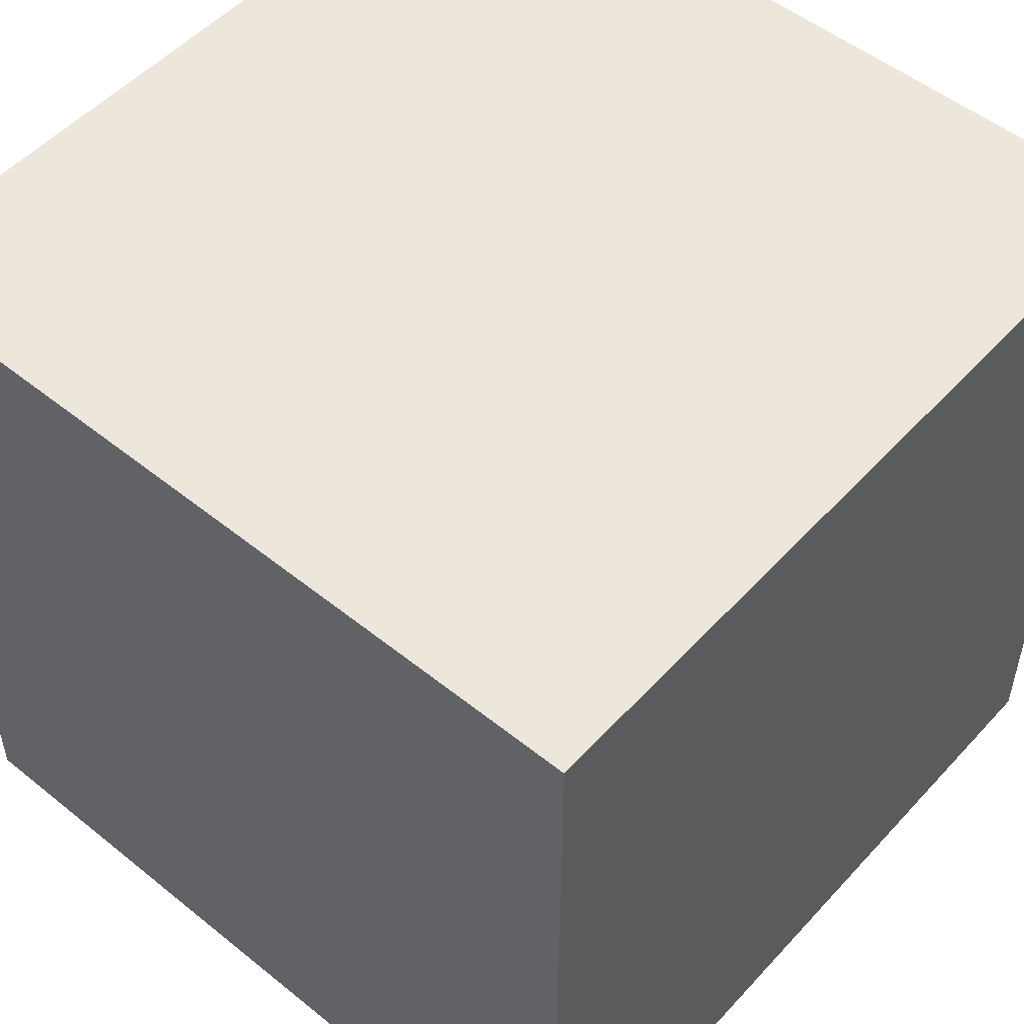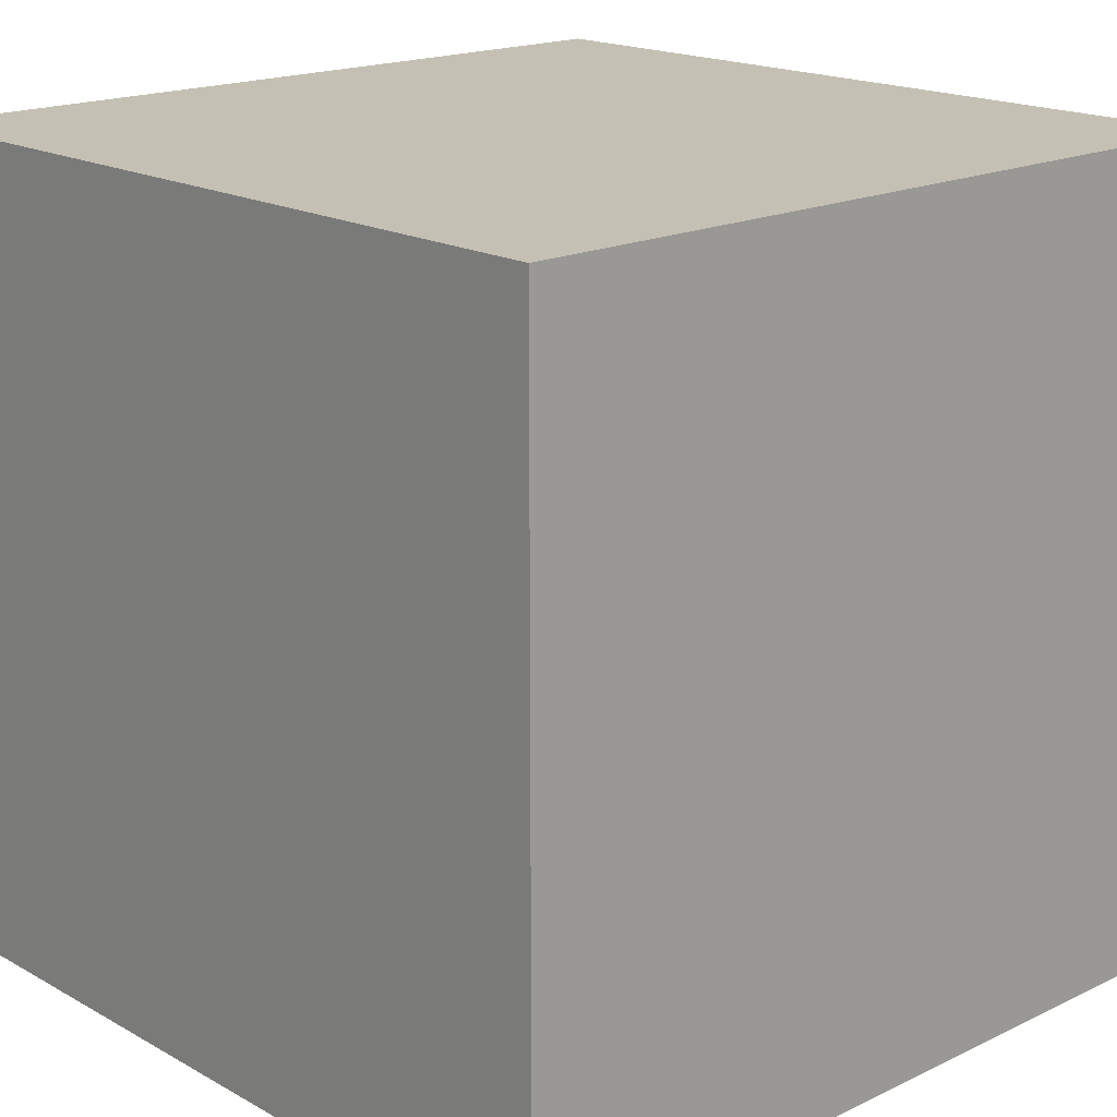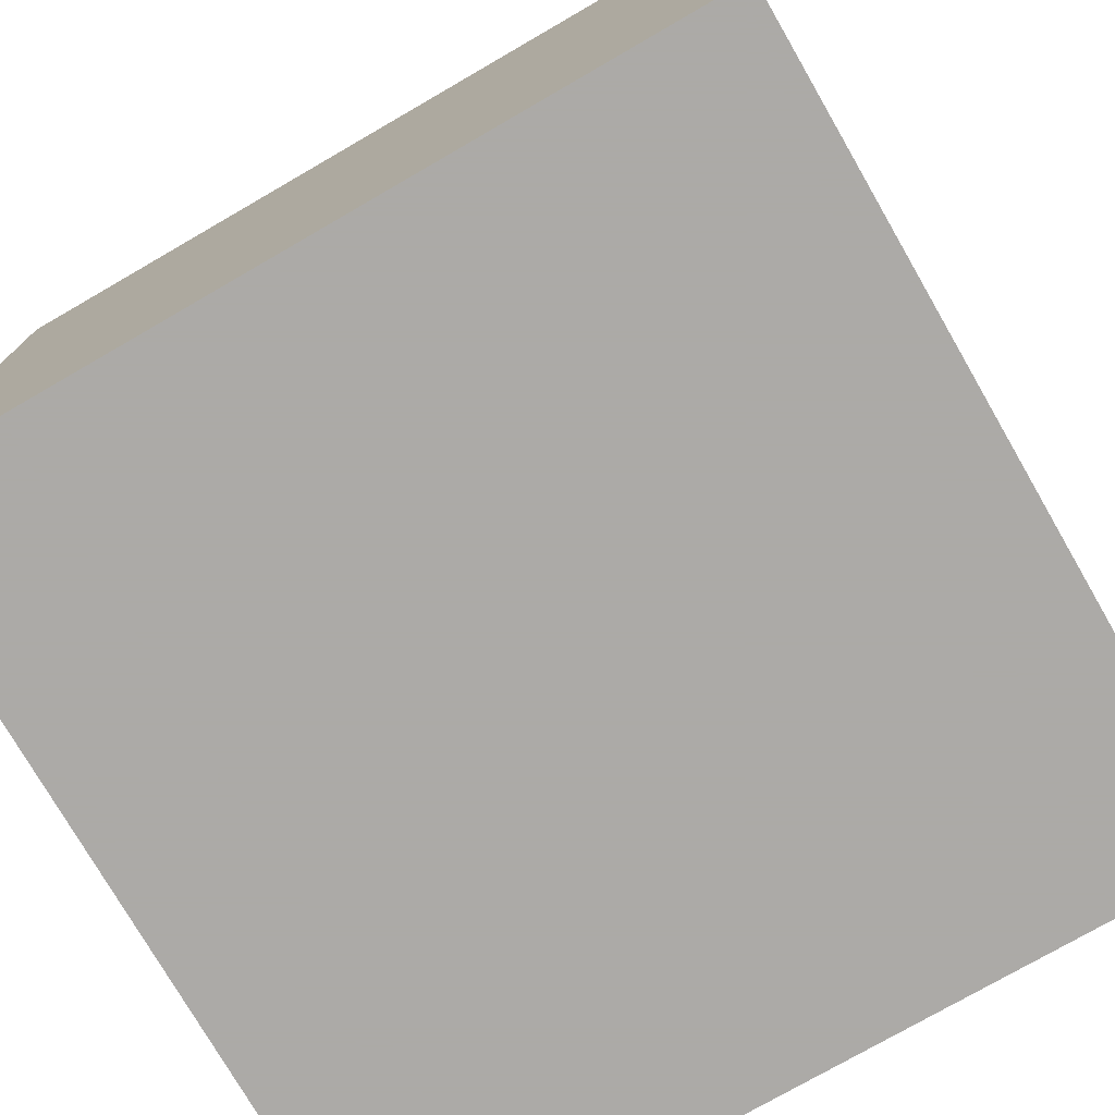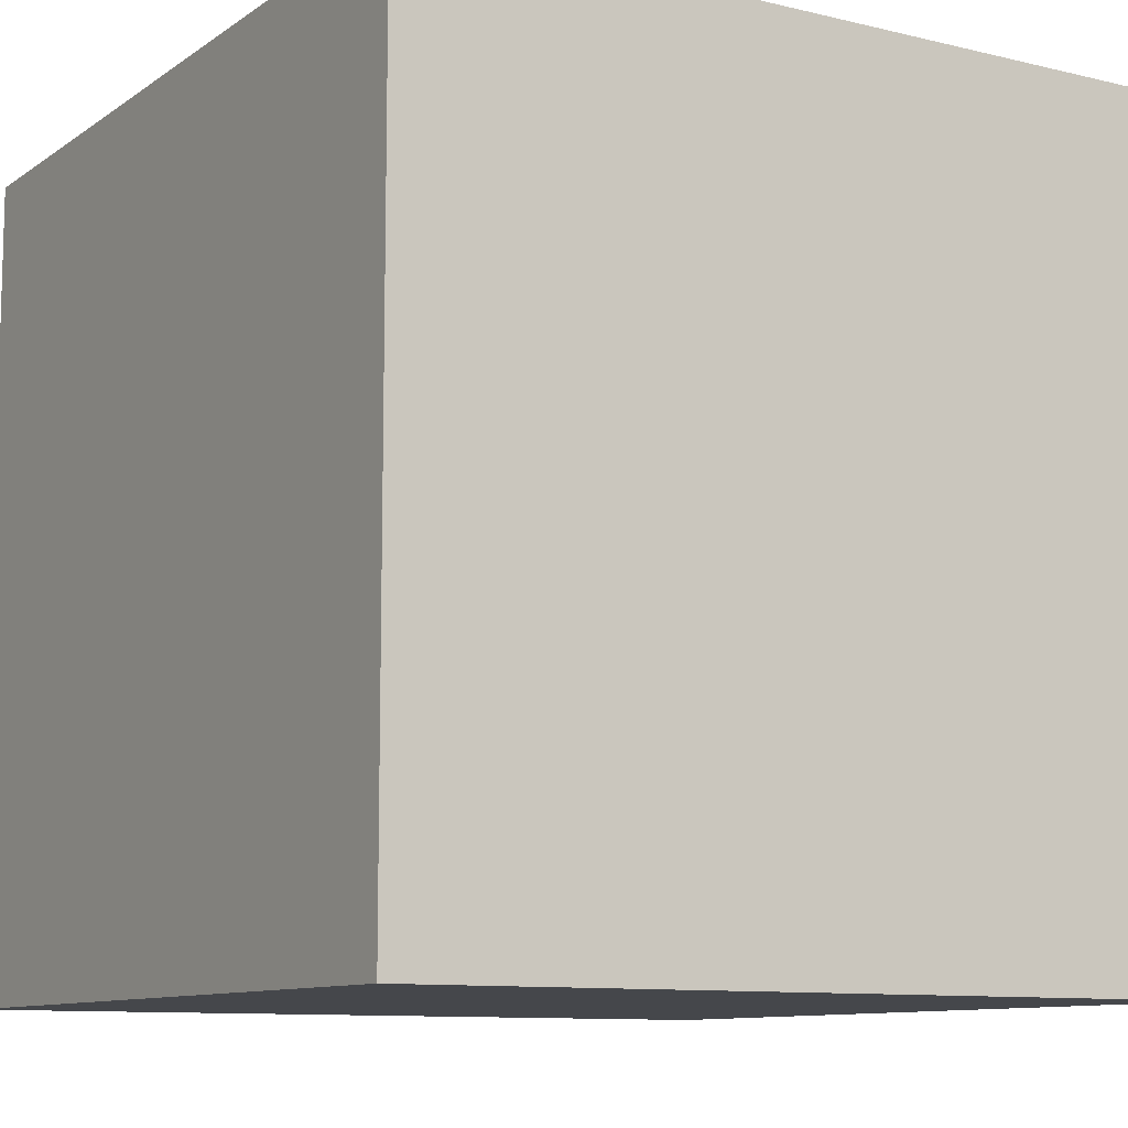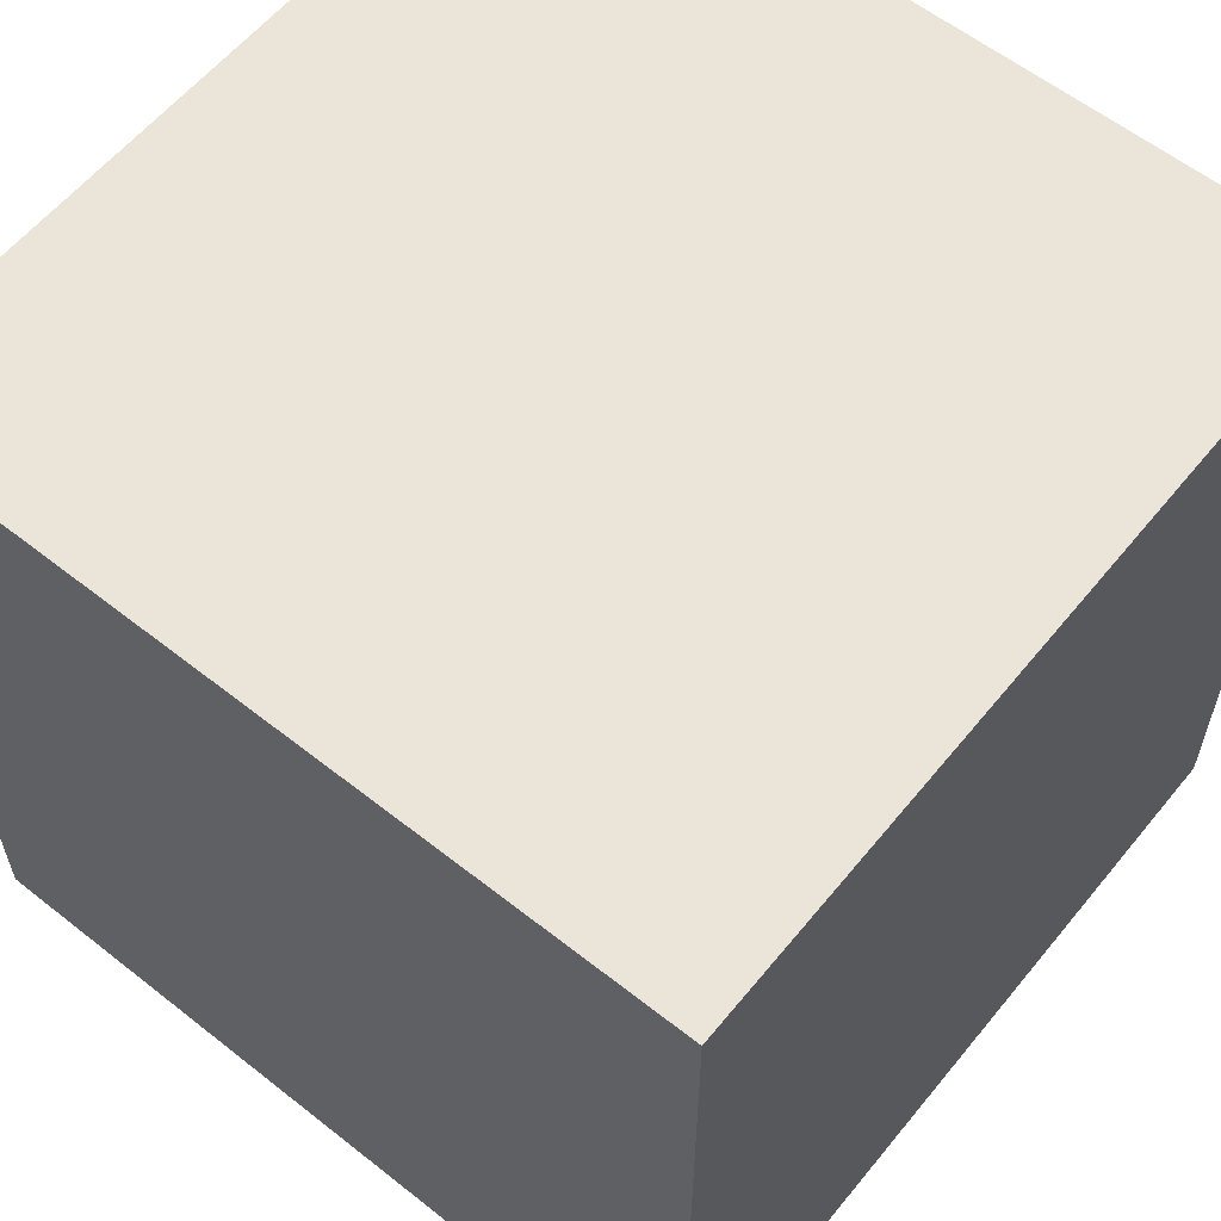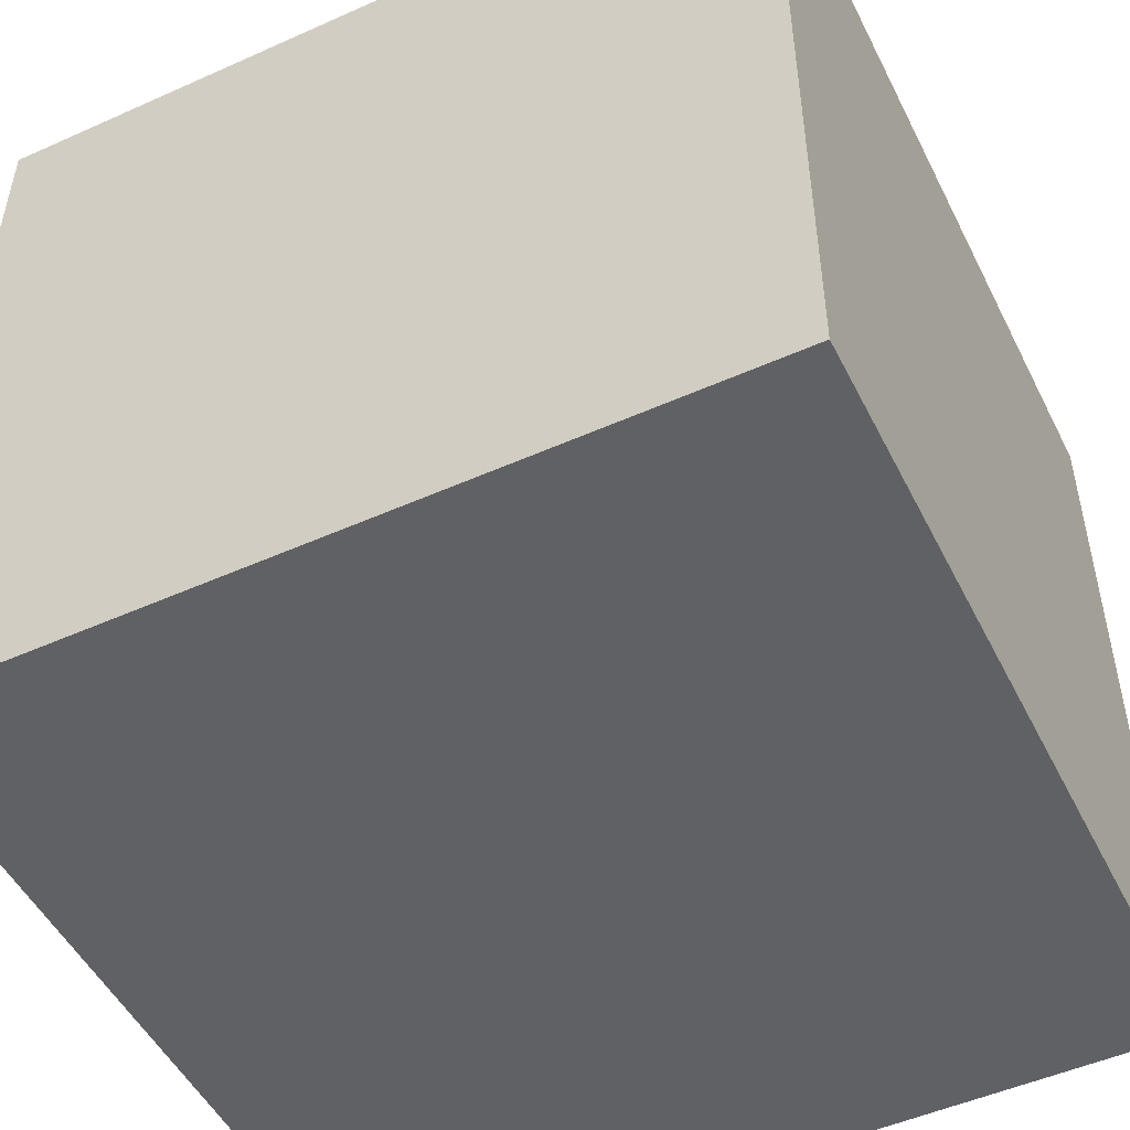
<metadata>
{"format":"obj","ext":"obj","renderer":"f3d","projection":"perspective","resolution":1024,"background":"white","views":[{"elev":52.0,"azim":41.0,"up":"+Z"},{"elev":18.0,"azim":-132.9,"up":"+Z"},{"elev":-76.0,"azim":-60.0,"up":"+Z"},{"elev":-10.2,"azim":-121.5,"up":"+Z"},{"elev":59.5,"azim":39.0,"up":"+Y"},{"elev":-50.3,"azim":116.1,"up":"+Z"}]}
</metadata>
<code>
o box
v -0.5 -0.5 -0.5
v 0.5 -0.5 -0.5
v 0.5 -0.5 0.5
v -0.5 -0.5 0.5
v -0.5 0.5 0.5
v 0.5 0.5 0.5
v 0.5 0.5 -0.5
v -0.5 0.5 -0.5
f 3 7 6
f 7 3 2
f 1 5 8
f 5 1 4
f 1 7 2
f 7 1 8
f 5 3 6
f 3 5 4
f 7 5 6
f 5 7 8
f 1 3 4
f 3 1 2

</code>
